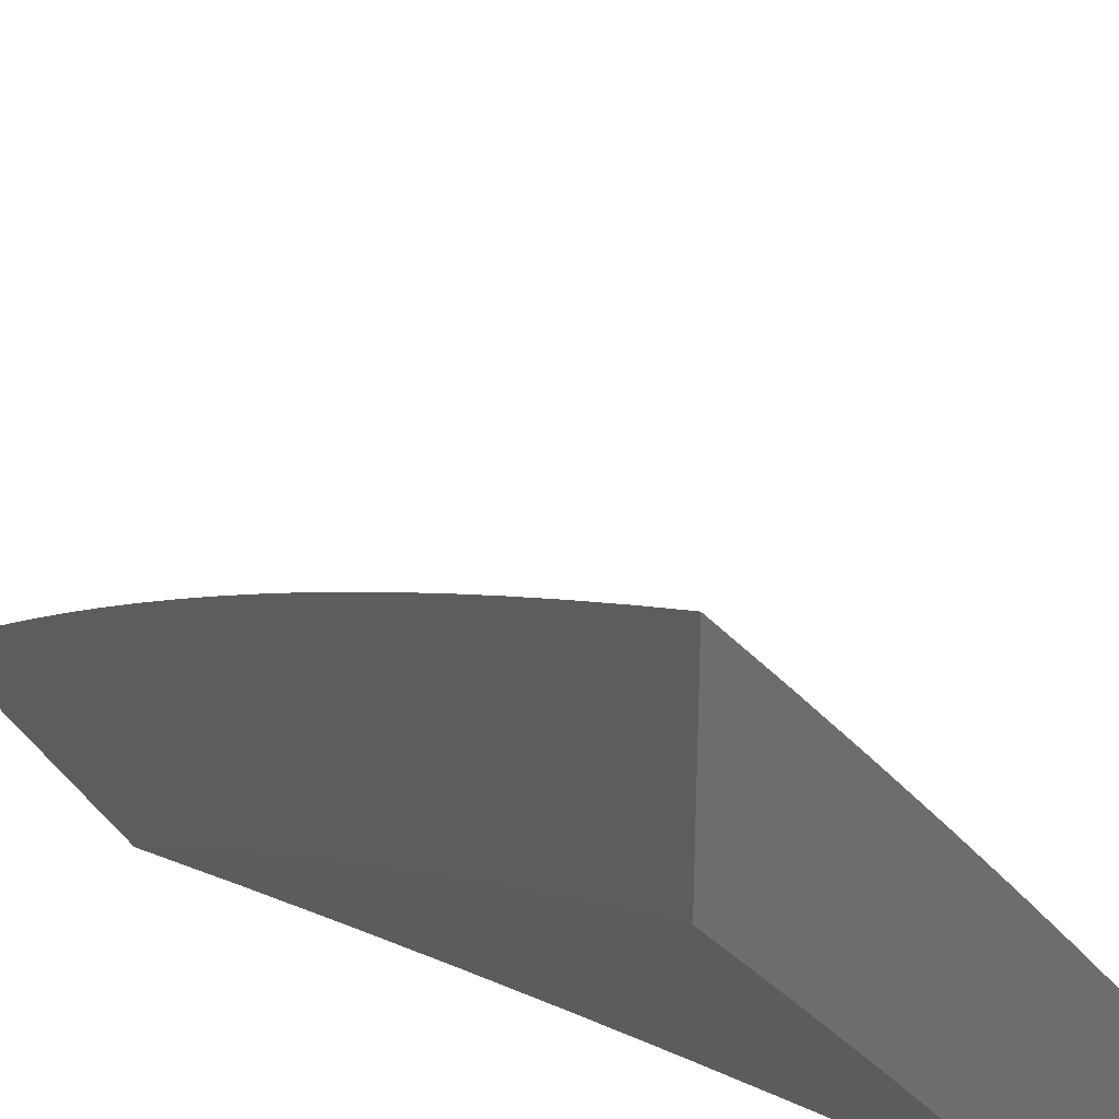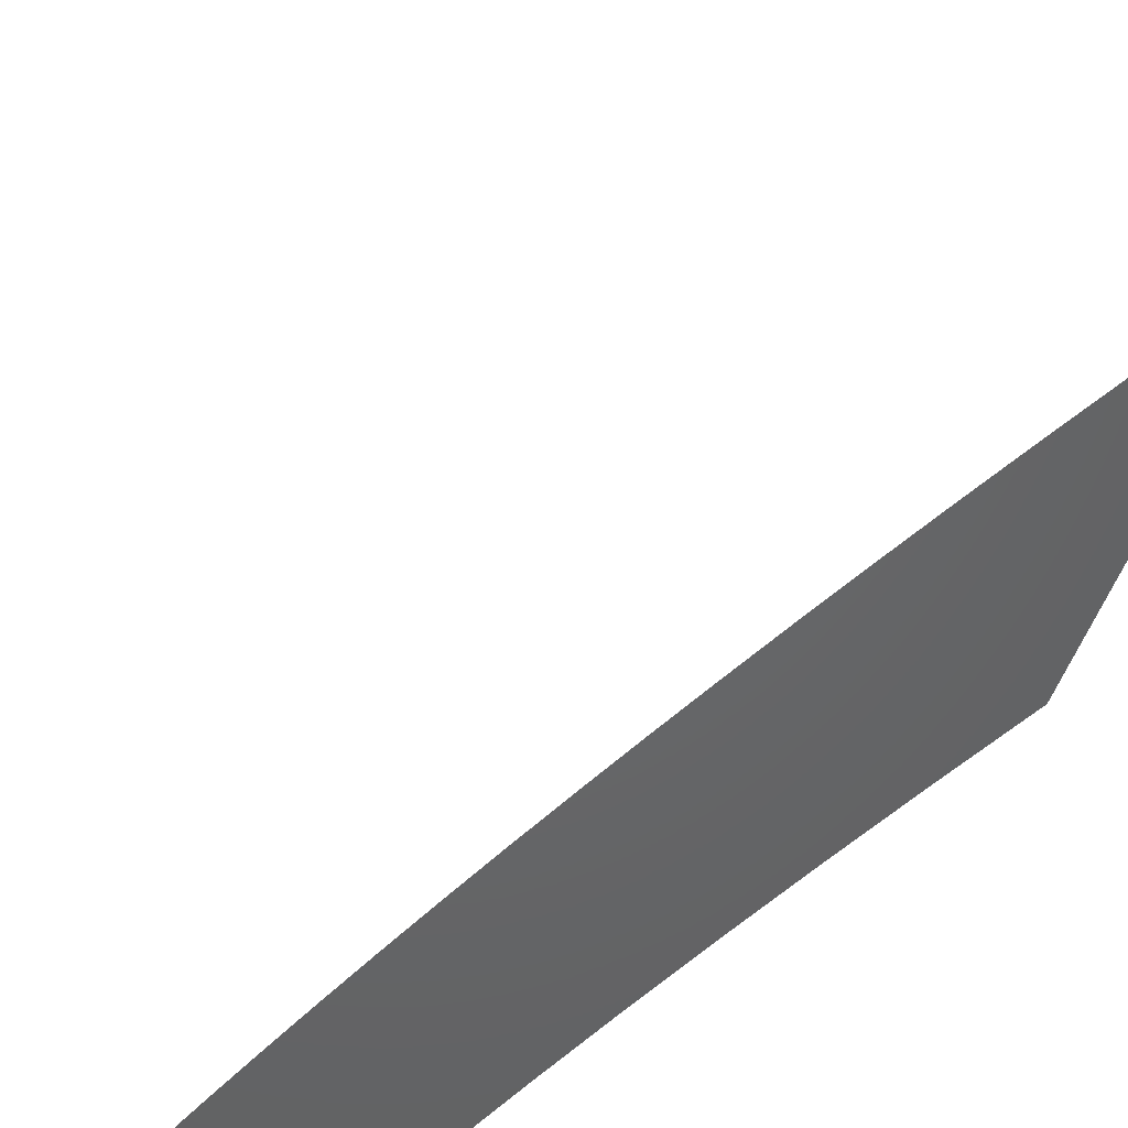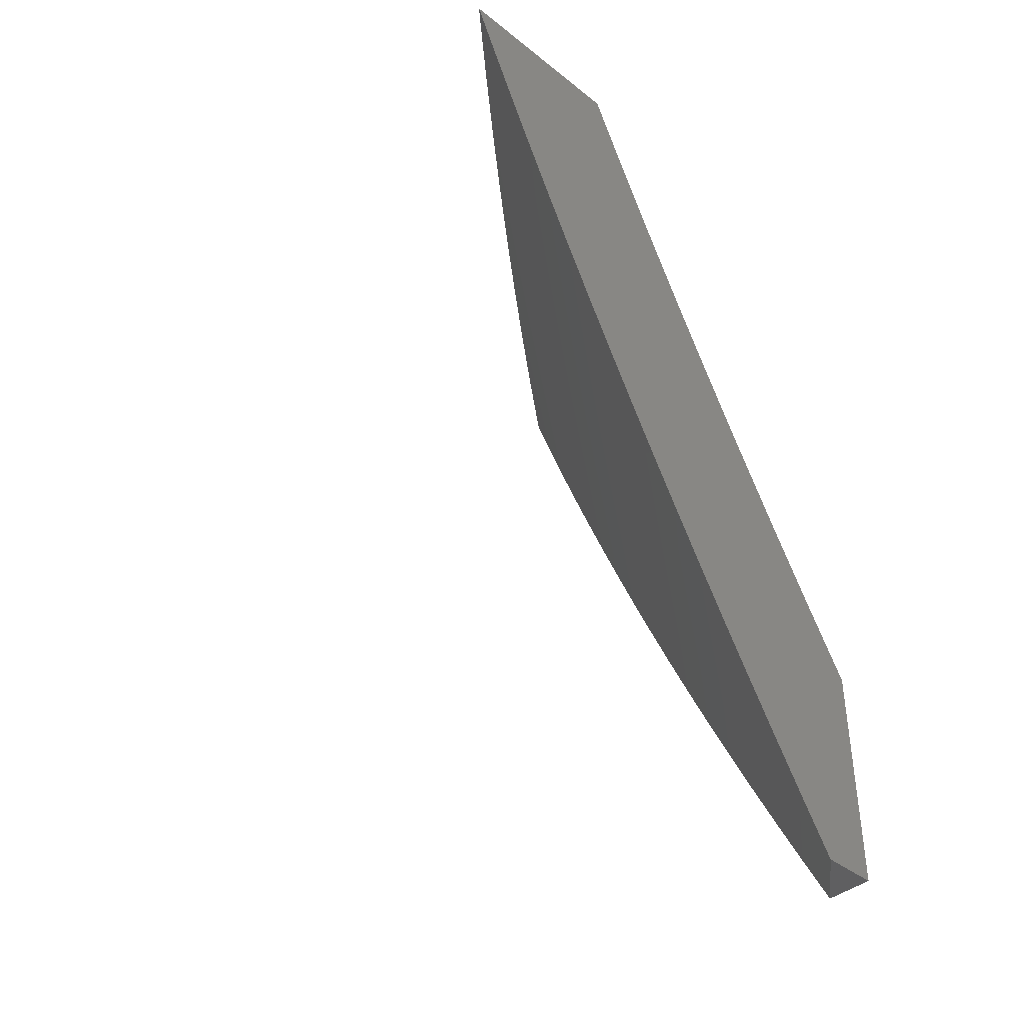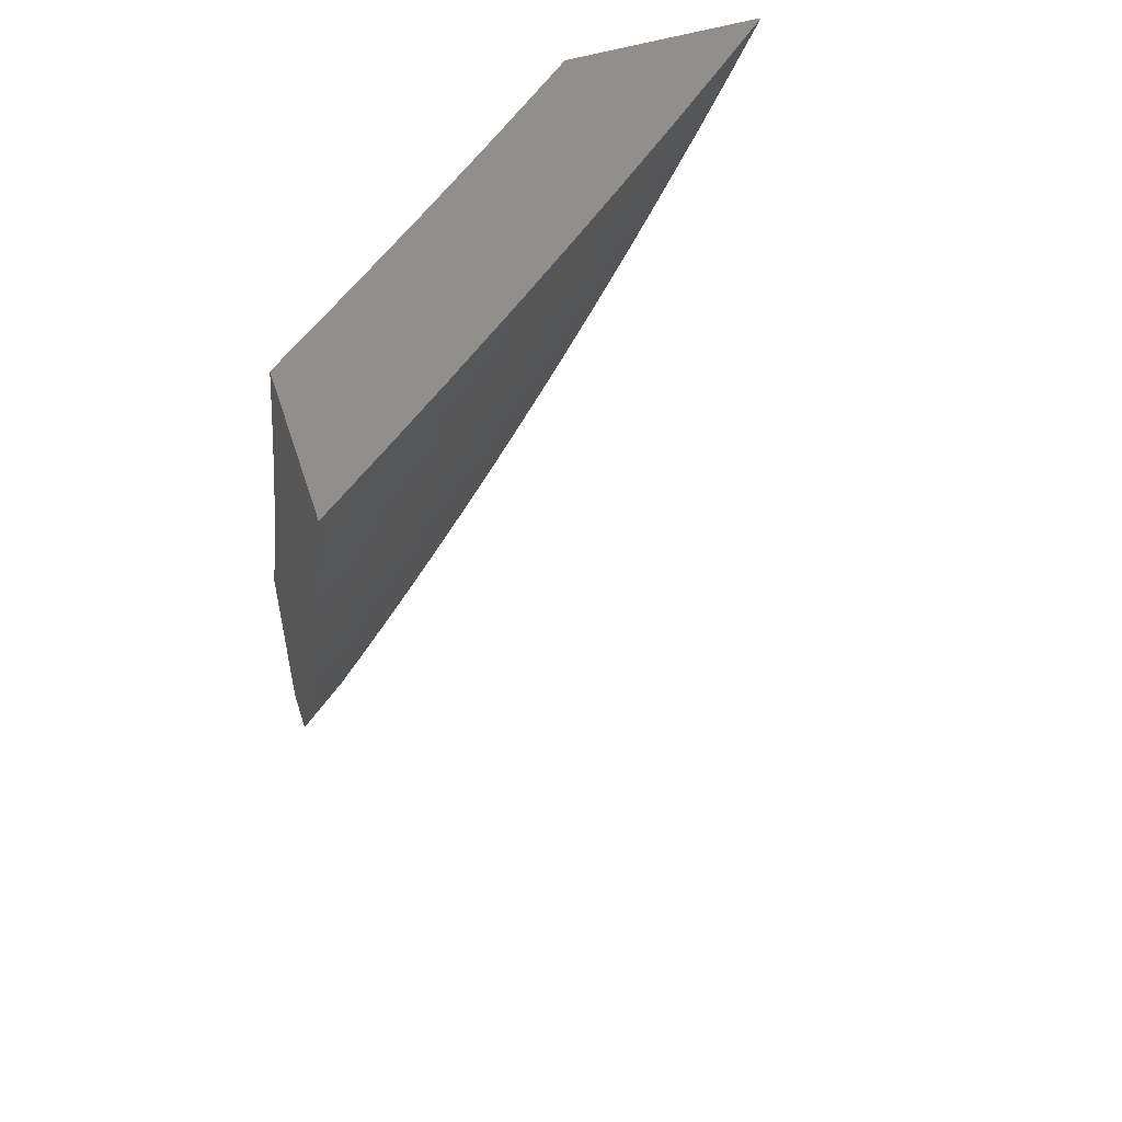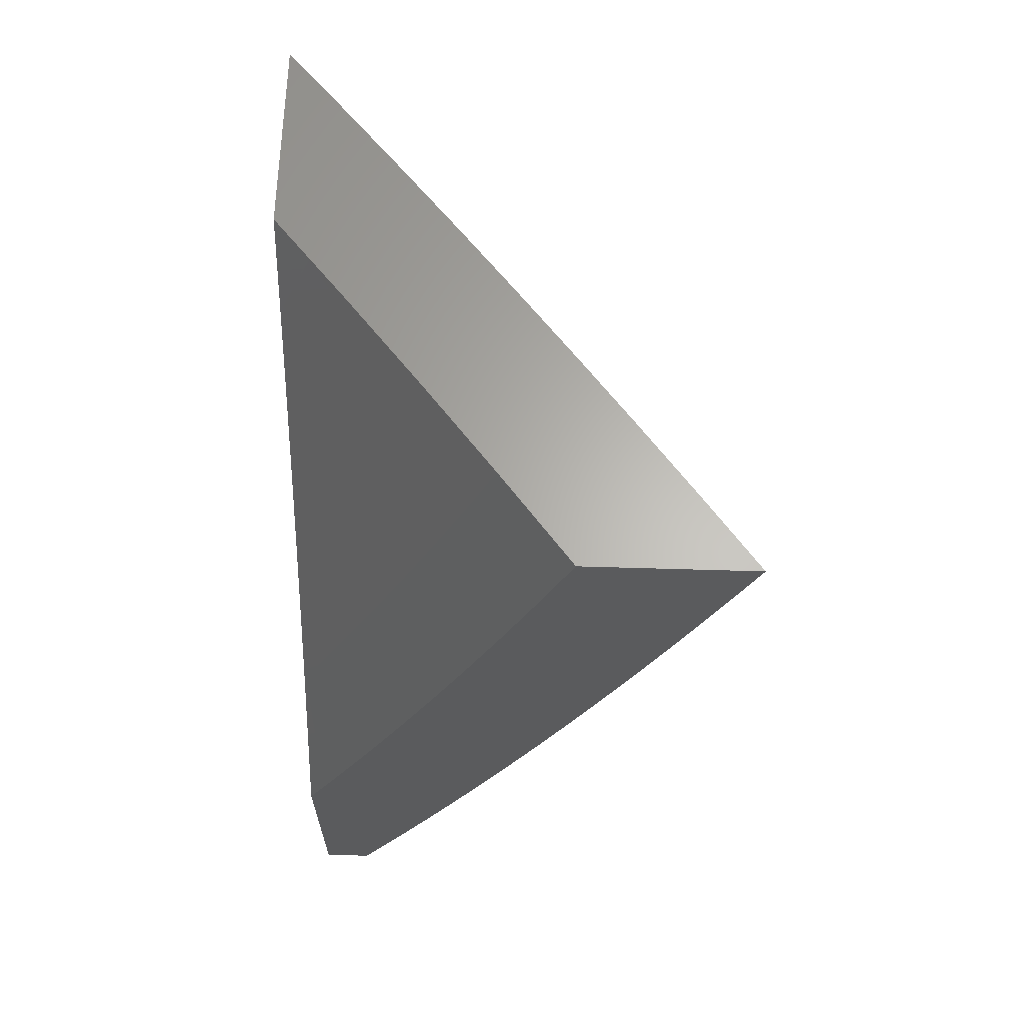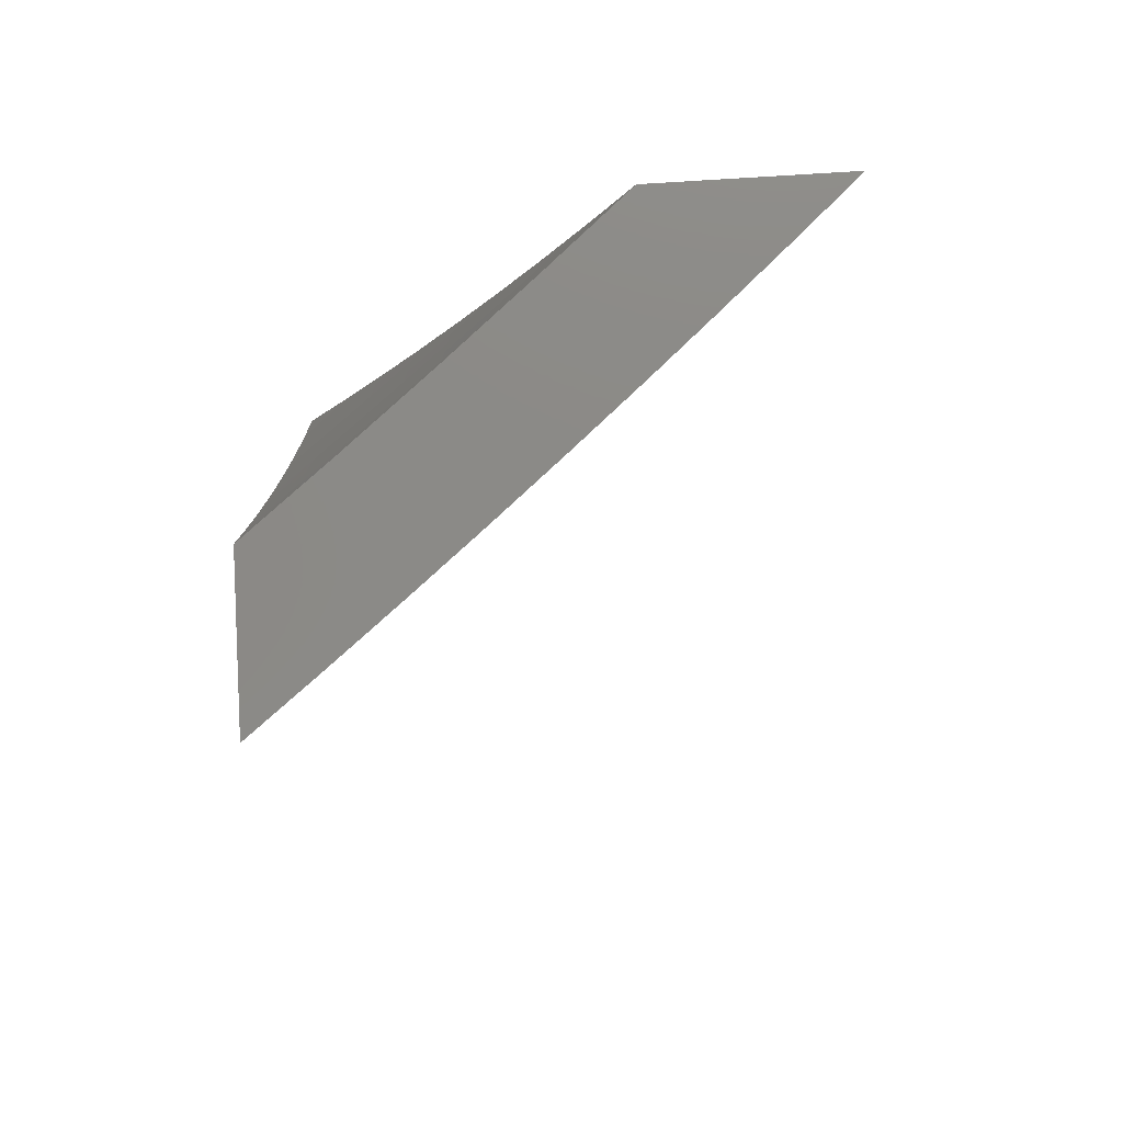
<metadata>
{"format":"stl","ext":"stl","renderer":"f3d","projection":"perspective","resolution":1024,"background":"white","views":[{"elev":30.9,"azim":145.7,"up":"+Z"},{"elev":-47.5,"azim":-16.7,"up":"+Z"},{"elev":-40.4,"azim":45.9,"up":"+Y"},{"elev":53.5,"azim":-108.0,"up":"+Y"},{"elev":64.1,"azim":-178.3,"up":"+Y"},{"elev":78.3,"azim":-93.6,"up":"+Y"}]}
</metadata>
<code>
# stl→obj: 156 verts, 308 faces
v -8.496 -3 7
v -8.472 -3.064 7
v -8.436 -3 7.076
v -8.419 -3.045 7.076
v -8.376 -3 7.152
v -8.366 -3.026 7.152
v -8.315 -3 7.227
v -8.313 -3.007 7.227
v -8.253 -3 7.302
v -8.288 -3.07 7.227
v -8.234 -3.05 7.301
v -8.21 -3.113 7.301
v -8.155 -3.093 7.376
v -8.13 -3.155 7.376
v -8.075 -3.134 7.449
v -8.05 -3.195 7.449
v -8 -3.129 7.537
v -8 -3.193 7.507
v -8.024 -3.257 7.449
v -8 -3.257 7.477
v -8 -3.321 7.446
v -8.079 -3.279 7.376
v -8.052 -3.341 7.376
v -8.132 -3.301 7.301
v -8.106 -3.364 7.301
v -8.186 -3.323 7.227
v -8.159 -3.386 7.227
v -8.239 -3.344 7.152
v -8.211 -3.408 7.152
v -8.291 -3.366 7.076
v -8.264 -3.429 7.076
v -8.318 -3.444 7
v -8.29 -3.507 7
v -8.447 -3.128 7
v -8.395 -3.11 7.076
v -8.342 -3.09 7.152
v -8.422 -3.192 7
v -8.37 -3.174 7.076
v -8.317 -3.154 7.152
v -8.291 -3.217 7.152
v -8.238 -3.197 7.227
v -8.212 -3.26 7.227
v -8.159 -3.239 7.301
v -8.397 -3.255 7
v -8.344 -3.238 7.076
v -8.265 -3.281 7.152
v -8.371 -3.318 7
v -8.318 -3.302 7.076
v -8.345 -3.381 7
v -8.236 -3.493 7.076
v -8.262 -3.569 7
v -8.207 -3.556 7.076
v -8.234 -3.632 7
v -8.178 -3.62 7.076
v -8.205 -3.694 7
v -8.149 -3.683 7.076
v -8.176 -3.755 7
v -8.119 -3.746 7.076
v -8.146 -3.817 7
v -8.088 -3.809 7.076
v -8.116 -3.878 7
v -8.057 -3.871 7.076
v -8.085 -3.939 7
v -8.025 -3.934 7.076
v -8.053 -4 7
v -8 -4 7.065
v -8 -3.94 7.102
v -8 -3.879 7.139
v -8.006 -3.847 7.152
v -8.037 -3.785 7.152
v -8.067 -3.722 7.152
v -8.097 -3.66 7.152
v -8.127 -3.597 7.152
v -8.155 -3.534 7.152
v -8.184 -3.471 7.152
v -8 -3.819 7.175
v -8 -3.758 7.211
v -8.016 -3.698 7.227
v -8 -3.696 7.246
v -8 -3.634 7.281
v -8.045 -3.636 7.227
v -8 -3.572 7.315
v -8.075 -3.574 7.227
v -8.022 -3.55 7.301
v -8.103 -3.511 7.227
v -8.05 -3.488 7.301
v -8.131 -3.449 7.227
v -8.078 -3.426 7.301
v -8 -3.51 7.349
v -8 -3.447 7.382
v -8.025 -3.403 7.376
v -8 -3.384 7.414
v -8.02 -3.112 7.523
v -8 -3.065 7.567
v -8.045 -3.051 7.523
v -8 -3 7.596
v -8.064 -3 7.523
v -8.128 -3 7.45
v -8.124 -3.01 7.449
v -8.1 -3.072 7.449
v -8.18 -3.03 7.376
v -8.191 -3 7.376
v -8.264 -3.134 7.227
v -8.184 -3.176 7.301
v -8.105 -3.217 7.376
v -8 -3.734 7
v -8.043 -3.644 7
v -8 -3.645 7.052
v -8.011 -3.629 7.048
v -8 -3.555 7.103
v -8.053 -3.538 7.048
v -8.02 -3.523 7.097
v -8.061 -3.432 7.097
v -8.027 -3.418 7.145
v -8.067 -3.327 7.145
v -8.033 -3.313 7.193
v -8.071 -3.223 7.193
v -8.037 -3.209 7.241
v -8.074 -3.119 7.241
v -8.039 -3.106 7.288
v -8.11 -3.029 7.241
v -8.075 -3.016 7.288
v -8.081 -3 7.288
v -8.04 -3.002 7.335
v -8 -3 7.383
v -8 -3.094 7.339
v -8.086 -3.554 7
v -8.127 -3.462 7
v -8.094 -3.447 7.048
v -8.101 -3.341 7.097
v -8.106 -3.237 7.145
v -8.109 -3.132 7.193
v -8.145 -3.042 7.193
v -8.161 -3 7.193
v -8.167 -3.371 7
v -8.135 -3.355 7.048
v -8.14 -3.25 7.097
v -8.143 -3.146 7.145
v -8.179 -3.055 7.145
v -8.206 -3.279 7
v -8.173 -3.264 7.048
v -8.177 -3.159 7.097
v -8.213 -3.068 7.097
v -8.239 -3 7.097
v -8.244 -3.186 7
v -8.211 -3.172 7.048
v -8.247 -3.081 7.048
v -8.281 -3.093 7
v -8.317 -3 7
v -8.004 -3.092 7.335
v -8 -3.187 7.295
v -8.002 -3.195 7.288
v -8 -3.28 7.249
v -8 -3.372 7.202
v -8 -3.464 7.153
v -8 -4 7
f 1 2 3
f 3 2 4
f 3 4 5
f 5 4 6
f 5 6 7
f 7 6 8
f 7 8 9
f 9 8 10
f 9 10 11
f 11 10 12
f 11 12 13
f 13 12 14
f 13 14 15
f 15 14 16
f 15 16 17
f 17 16 18
f 18 16 19
f 18 19 20
f 20 19 21
f 21 19 22
f 21 22 23
f 23 22 24
f 23 24 25
f 25 24 26
f 25 26 27
f 27 26 28
f 27 28 29
f 29 28 30
f 29 30 31
f 31 30 32
f 31 32 33
f 2 34 4
f 4 34 35
f 4 35 6
f 6 35 36
f 6 36 8
f 8 36 10
f 34 37 35
f 35 37 38
f 35 38 39
f 39 38 40
f 39 40 41
f 41 40 42
f 41 42 43
f 43 42 24
f 43 24 22
f 37 44 38
f 38 44 45
f 38 45 40
f 40 45 46
f 40 46 42
f 42 46 26
f 42 26 24
f 44 47 45
f 45 47 48
f 45 48 46
f 46 48 28
f 46 28 26
f 47 49 48
f 48 49 30
f 48 30 28
f 49 32 30
f 31 33 50
f 50 33 51
f 50 51 52
f 52 51 53
f 52 53 54
f 54 53 55
f 54 55 56
f 56 55 57
f 56 57 58
f 58 57 59
f 58 59 60
f 60 59 61
f 60 61 62
f 62 61 63
f 62 63 64
f 64 63 65
f 64 65 66
f 66 67 64
f 64 67 68
f 64 68 62
f 62 68 69
f 62 69 60
f 60 69 70
f 60 70 58
f 58 70 71
f 58 71 56
f 56 71 72
f 56 72 54
f 54 72 73
f 54 73 52
f 52 73 74
f 52 74 50
f 50 74 75
f 50 75 31
f 31 75 29
f 68 76 69
f 69 76 70
f 76 77 70
f 70 77 71
f 71 77 78
f 78 77 79
f 78 79 80
f 78 80 81
f 81 80 82
f 81 82 83
f 83 82 84
f 83 84 85
f 85 84 86
f 85 86 87
f 87 86 88
f 87 88 27
f 27 88 25
f 82 89 84
f 84 89 86
f 89 90 86
f 86 90 88
f 88 90 91
f 91 90 92
f 91 92 23
f 23 92 21
f 15 17 93
f 93 17 94
f 93 94 95
f 95 94 96
f 95 96 97
f 98 99 97
f 97 99 100
f 97 100 95
f 95 100 93
f 99 98 101
f 101 98 102
f 101 102 11
f 11 102 9
f 35 39 36
f 36 39 103
f 36 103 10
f 10 103 12
f 100 99 101
f 100 101 13
f 13 101 11
f 39 41 103
f 103 41 104
f 103 104 12
f 12 104 14
f 93 100 15
f 15 100 13
f 41 43 104
f 104 43 105
f 104 105 14
f 14 105 16
f 19 16 105
f 19 105 22
f 22 105 43
f 87 27 29
f 87 29 75
f 91 23 25
f 91 25 88
f 85 87 75
f 85 75 74
f 83 85 74
f 83 74 73
f 81 83 73
f 81 73 72
f 78 81 72
f 78 72 71
f 106 107 108
f 108 107 109
f 108 109 110
f 110 109 111
f 110 111 112
f 112 111 113
f 112 113 114
f 114 113 115
f 114 115 116
f 116 115 117
f 116 117 118
f 118 117 119
f 118 119 120
f 120 119 121
f 120 121 122
f 122 121 123
f 122 123 124
f 124 123 125
f 124 125 126
f 107 127 109
f 109 127 111
f 127 128 111
f 111 128 129
f 111 129 113
f 113 129 130
f 113 130 115
f 115 130 131
f 115 131 117
f 117 131 132
f 117 132 119
f 119 132 133
f 119 133 121
f 121 133 134
f 121 134 123
f 128 135 129
f 129 135 136
f 129 136 130
f 130 136 137
f 130 137 131
f 131 137 138
f 131 138 132
f 132 138 139
f 132 139 133
f 133 139 134
f 135 140 136
f 136 140 141
f 136 141 137
f 137 141 142
f 137 142 138
f 138 142 143
f 138 143 139
f 139 143 144
f 139 144 134
f 140 145 141
f 141 145 146
f 141 146 142
f 142 146 147
f 142 147 143
f 143 147 144
f 145 148 146
f 146 148 147
f 148 149 147
f 147 149 144
f 124 126 150
f 150 126 151
f 150 151 120
f 120 151 152
f 120 152 118
f 118 152 153
f 118 153 116
f 116 153 154
f 116 154 114
f 114 154 155
f 114 155 112
f 112 155 110
f 151 153 152
f 124 150 122
f 122 150 120
f 66 65 156
f 156 65 106
f 106 65 63
f 106 63 61
f 106 61 107
f 107 61 59
f 107 59 57
f 107 57 127
f 127 57 55
f 127 55 128
f 128 55 53
f 128 53 135
f 135 53 51
f 135 51 33
f 135 33 140
f 140 33 32
f 140 32 145
f 145 32 49
f 145 49 47
f 145 47 148
f 148 47 44
f 148 44 149
f 149 44 37
f 149 37 34
f 34 2 149
f 149 2 1
f 1 3 149
f 149 3 5
f 149 5 144
f 144 5 7
f 144 7 134
f 134 7 9
f 134 9 102
f 134 102 123
f 123 102 98
f 123 98 125
f 125 98 97
f 125 97 96
f 96 94 125
f 125 94 17
f 125 17 18
f 125 18 126
f 126 18 20
f 126 20 21
f 126 21 151
f 151 21 92
f 151 92 153
f 153 92 90
f 153 90 89
f 153 89 154
f 154 89 82
f 154 82 155
f 155 82 80
f 155 80 79
f 155 79 110
f 110 79 77
f 110 77 108
f 108 77 76
f 108 76 68
f 108 68 106
f 106 68 67
f 106 67 66
f 66 156 106

</code>
